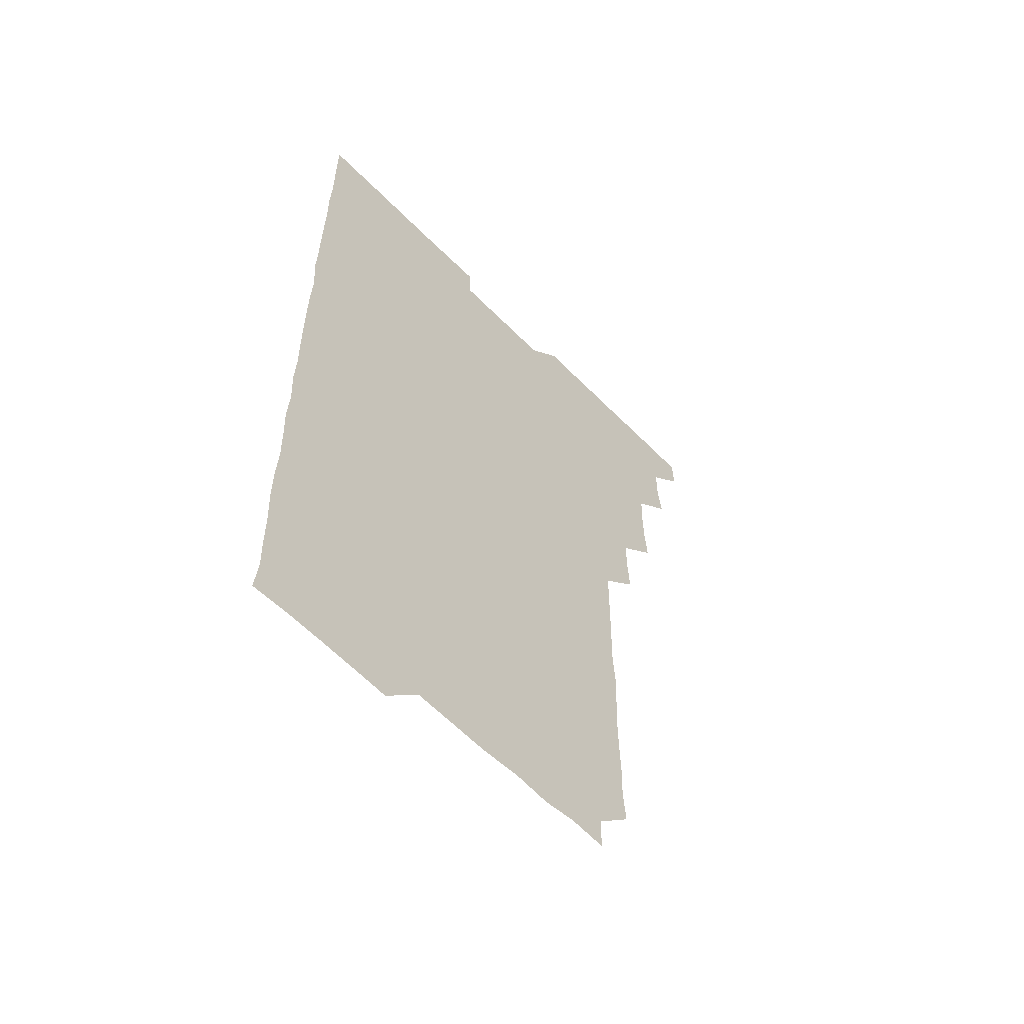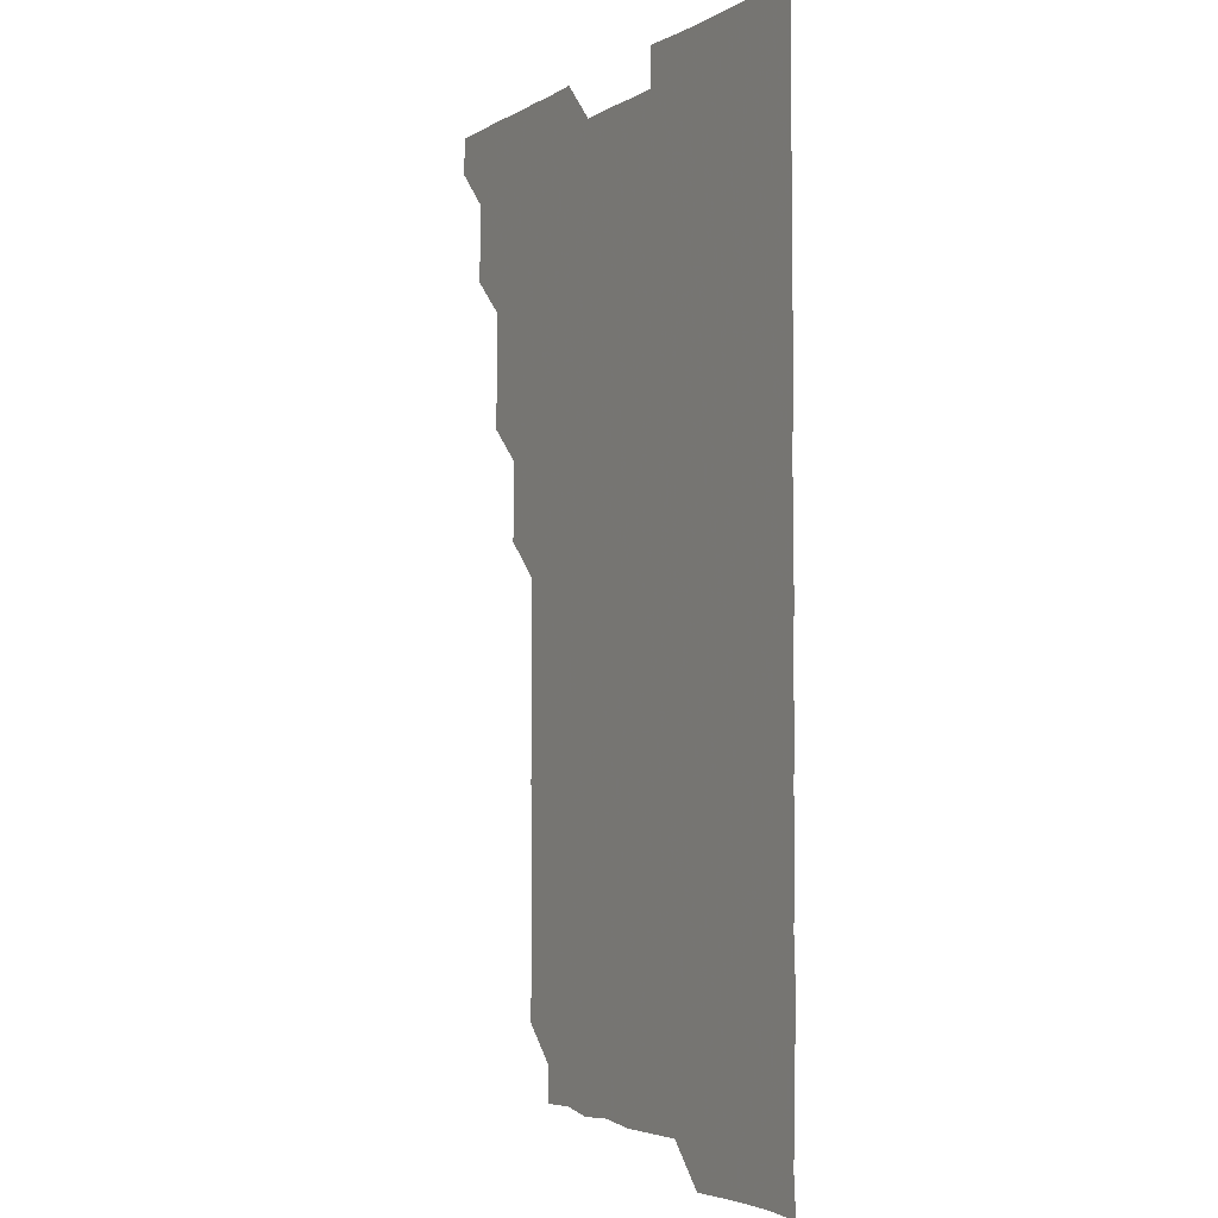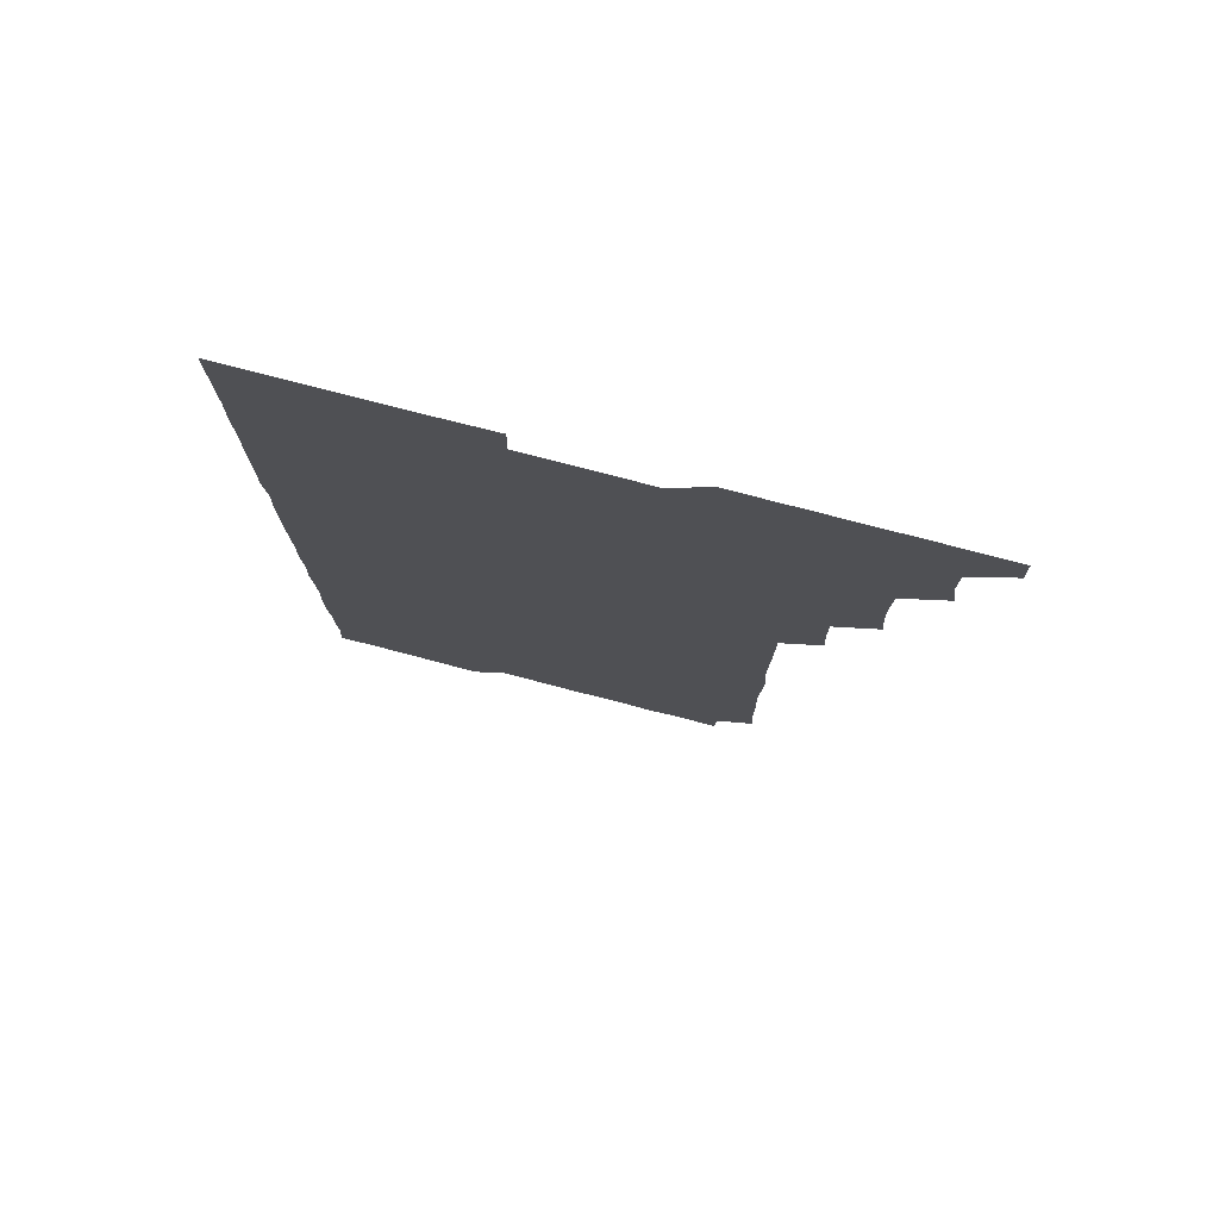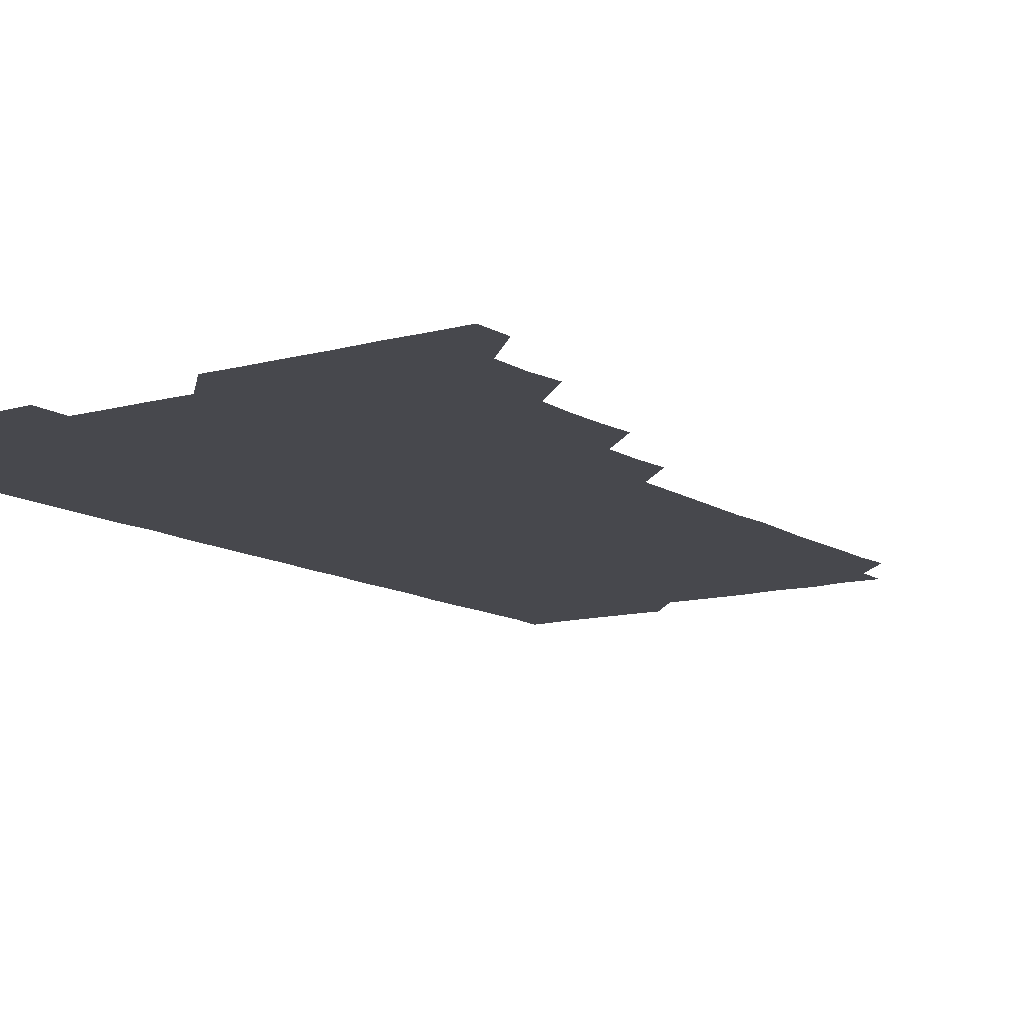
<metadata>
{"format":"obj","ext":"obj","renderer":"f3d","projection":"perspective","resolution":1024,"background":"white","views":[{"elev":-59.8,"azim":134.1,"up":"+Y"},{"elev":-3.1,"azim":61.2,"up":"+Y"},{"elev":77.7,"azim":-165.5,"up":"+Y"},{"elev":-11.8,"azim":-146.1,"up":"+Z"}]}
</metadata>
<code>
v 465.5 556.2 0
v 466 570.8 0
v 479.3 510.9 0
v 481.1 525 0
v 481.1 540.8 0
v 481.5 555.8 0
v 481.1 570.8 0
v 494.8 450.6 0
v 495.9 465 0
v 496.1 480.3 0
v 495.6 495.9 0
v 496.9 511.6 0
v 496.4 526.1 0
v 496.2 540.9 0
v 496.2 555.7 0
v 495.8 571.2 0
v 510.1 405.2 0
v 511.1 419.9 0
v 511 435.8 0
v 511.4 451.3 0
v 511.4 466.2 0
v 510.1 480.6 0
v 511.4 496.2 0
v 511.5 511.3 0
v 511.3 526 0
v 511.1 540.9 0
v 511 556 0
v 511 570.9 0
v 525.2 224.4 0
v 526.4 238.8 0
v 526 253.5 0
v 526.4 268.4 0
v 526.5 284.2 0
v 526 300 0
v 525.5 314.2 0
v 526.5 329.3 0
v 526.2 344.7 0
v 526 360 0
v 525.9 375 0
v 525.7 390.6 0
v 526 406 0
v 526 421 0
v 525.8 435.8 0
v 526.3 451.2 0
v 526.6 466.3 0
v 526.2 481.3 0
v 525.8 496.1 0
v 525.8 511 0
v 525.9 526 0
v 526.2 540.8 0
v 526 556 0
v 526.1 571.2 0
v 540.3 195.7 0
v 539.8 210 0
v 540.2 225 0
v 542.2 241.3 0
v 541.5 256.3 0
v 541.6 271.4 0
v 541.1 285.9 0
v 541.6 301.2 0
v 540.7 316 0
v 541.8 331.6 0
v 541 345.9 0
v 541.2 361.1 0
v 541.4 376.3 0
v 541 391 0
v 541.1 406.1 0
v 541.6 421.5 0
v 541.3 436.3 0
v 541 451 0
v 541 466 0
v 541.2 481.1 0
v 541.2 496.1 0
v 541.2 511 0
v 541.3 525.9 0
v 541 541 0
v 541 556.1 0
v 541.1 571.2 0
v 555.4 196.6 0
v 557.2 211.1 0
v 556.6 226.9 0
v 556.2 241.4 0
v 556.7 256.9 0
v 556.6 271.7 0
v 556.4 286.4 0
v 556.3 301.4 0
v 556 316 0
v 556.6 331.7 0
v 556.3 346.3 0
v 556.4 361.4 0
v 555.9 376 0
v 555.9 390.9 0
v 555.8 405.8 0
v 556.3 421.3 0
v 556.2 436.2 0
v 556 451 0
v 556.2 466.2 0
v 556.2 481.1 0
v 556.2 496.1 0
v 556.3 511 0
v 556.4 525.7 0
v 556.2 540.6 0
v 555.8 556 0
v 555.5 571.5 0
v 568.8 194.6 0
v 571.6 212.4 0
v 571.5 226.7 0
v 571.1 241.3 0
v 571.3 256.4 0
v 571.1 271.1 0
v 571.2 286.3 0
v 571 301 0
v 571.2 316.4 0
v 571.1 331.4 0
v 571.3 346.4 0
v 571.2 361.4 0
v 571.2 376.2 0
v 571.3 391.4 0
v 571.3 406.4 0
v 570.9 420.9 0
v 571 436 0
v 570.9 450.9 0
v 571.3 466.3 0
v 570.9 481 0
v 571.2 496.1 0
v 571.2 511 0
v 571.1 525.8 0
v 571.1 540.8 0
v 570.6 555.8 0
v 584.2 196 0
v 586.5 212.5 0
v 586.6 227.5 0
v 586.1 241.3 0
v 586.2 256.4 0
v 586.2 271.4 0
v 585.9 285.9 0
v 586 301 0
v 586 316.1 0
v 585.9 331 0
v 586.1 346.8 0
v 586 360.9 0
v 586.2 376.4 0
v 586.1 391.2 0
v 586 406.1 0
v 586.3 421.4 0
v 585.9 435.9 0
v 586.2 451.2 0
v 586.1 466.1 0
v 586 481.1 0
v 586 496.1 0
v 586.1 511 0
v 586 525.9 0
v 586 541 0
v 585.8 556.2 0
v 600.2 194.6 0
v 600.9 212.1 0
v 601.1 226.4 0
v 600.9 240.7 0
v 601 256.2 0
v 601.1 271.4 0
v 601.1 286.4 0
v 601.1 301.5 0
v 601.2 316.6 0
v 601.1 331.3 0
v 601 345.5 0
v 601 361.2 0
v 601 376.3 0
v 601.1 391.4 0
v 601 406 0
v 601.1 421.5 0
v 600.9 436 0
v 601.2 451.4 0
v 601 466.1 0
v 600.9 481 0
v 600.8 495.9 0
v 601.1 511 0
v 601 526 0
v 601.1 540.8 0
v 601 556 0
v 615.8 195.1 0
v 615.9 211.2 0
v 615.9 226.8 0
v 616.1 241.3 0
v 616 256.1 0
v 616.1 271.5 0
v 616 285.9 0
v 616 301.1 0
v 616 316.1 0
v 616 331.2 0
v 616 346 0
v 615.9 361.5 0
v 616.2 375.6 0
v 616 391 0
v 616 405.9 0
v 616 421.3 0
v 616 436.2 0
v 616 451.2 0
v 616 466.1 0
v 616 481.2 0
v 616.2 496.1 0
v 616 511 0
v 616 526 0
v 616.1 540.7 0
v 616.3 556.2 0
v 616.1 571.7 0
v 632.2 195.5 0
v 631 211.8 0
v 630.9 226.4 0
v 630.9 241.7 0
v 631.1 256 0
v 630.9 271.4 0
v 631 286.2 0
v 630.9 301.5 0
v 631.2 316 0
v 630.9 331.4 0
v 631 346.5 0
v 631.1 360.4 0
v 631 376.6 0
v 630.9 391.5 0
v 631 406 0
v 631 421.2 0
v 631 436.1 0
v 630.8 451.3 0
v 630.9 466.1 0
v 631.2 480.8 0
v 631 496.3 0
v 631 511 0
v 631 525.9 0
v 631 540.9 0
v 631.2 555.5 0
v 630.2 571.2 0
v 646.7 179.9 0
v 645.8 196.5 0
v 645.9 211.4 0
v 645.9 226.5 0
v 645.9 241 0
v 645.8 256.8 0
v 645.8 271.6 0
v 645.9 286.4 0
v 646 300.4 0
v 645.7 317.2 0
v 646 331 0
v 645.8 346.6 0
v 645.9 361.4 0
v 645.9 376.2 0
v 645.7 391.3 0
v 646.2 405.5 0
v 645.8 421.5 0
v 646 436.1 0
v 645.9 451.1 0
v 646 466 0
v 646 481 0
v 646 496.1 0
v 646.1 511 0
v 646 526 0
v 646 541 0
v 646 555.8 0
v 645.7 570.9 0
v 661.6 180.5 0
v 660.9 196.1 0
v 660.7 211.4 0
v 660.6 226.8 0
v 660.8 241.3 0
v 660.5 256.8 0
v 660.8 271.3 0
v 660.4 286.9 0
v 661 301.1 0
v 660.7 316.5 0
v 660.6 331.6 0
v 660.7 346.4 0
v 661 360.9 0
v 660.6 376.4 0
v 661.3 390.7 0
v 660.7 406.6 0
v 660.7 421.4 0
v 660.9 436.1 0
v 661 451 0
v 660.8 466.1 0
v 661 480.8 0
v 660.6 496.6 0
v 660.9 511 0
v 661 526 0
v 661 540.9 0
v 661 556 0
v 661 570.9 0
v 676.8 181 0
v 675.9 196.4 0
v 676 211.1 0
v 675.8 226.2 0
v 675.5 241.7 0
v 676.1 255.9 0
v 675.6 271.5 0
v 675.7 286.4 0
v 675.8 301.3 0
v 675.4 316.5 0
v 676.4 330.5 0
v 675.5 346.5 0
v 675.3 361.6 0
v 675.6 376.4 0
v 675.9 391 0
v 675.6 406.4 0
v 676.1 420.9 0
v 675.8 436.2 0
v 675.7 451.2 0
v 675.8 466.1 0
v 675.8 481.2 0
v 675.4 496.2 0
v 676.2 510.8 0
v 675.7 526.2 0
v 675.7 540.8 0
v 676 556 0
v 676 571.1 0
v 691.9 181.1 0
v 691.3 195.5 0
v 690.5 211.4 0
v 690.4 226.6 0
v 690.8 241.4 0
v 690.3 256.6 0
v 690.4 271.2 0
v 690.9 286.1 0
v 690.4 301.6 0
v 689.8 316.7 0
v 690.3 331.5 0
v 690.6 346.1 0
v 690 361.4 0
v 691.2 375.9 0
v 690.1 391.6 0
v 690.7 406.1 0
v 690.6 421.1 0
v 690.2 436.8 0
v 690 451.3 0
v 690.5 466 0
v 690.6 481 0
v 691.1 495.9 0
v 690.4 511.3 0
v 690.9 526 0
v 691 541 0
v 690.9 555.9 0
v 691 571 0
v 706.5 180.3 0
v 705.3 195.3 0
v 705.7 209.9 0
v 705.8 224.8 0
v 706.6 239.6 0
v 706.6 254.3 0
v 705.9 269.4 0
v 706.2 284.5 0
v 706.8 299.3 0
v 706.1 314.5 0
v 706.8 329.6 0
v 706.3 344.6 0
v 706.5 359.9 0
v 706.7 374.9 0
v 706.7 389.9 0
v 706.6 404.8 0
v 705.9 420.1 0
v 707.1 435.2 0
v 706.7 450.2 0
v 706.6 465.3 0
v 706.5 480.4 0
v 706.3 495.5 0
v 706.5 510.4 0
v 706 525.7 0
v 706 540.9 0
v 706 556 0
v 706 571 0
v 706 586 0
f 5 6 1
f 1 6 2
f 6 7 2
f 11 12 3
f 3 12 4
f 12 13 4
f 4 13 5
f 13 14 5
f 5 14 6
f 14 15 6
f 6 15 7
f 15 16 7
f 19 20 8
f 8 20 9
f 20 21 9
f 9 21 10
f 21 22 10
f 10 22 11
f 22 23 11
f 11 23 12
f 23 24 12
f 12 24 13
f 24 25 13
f 13 25 14
f 25 26 14
f 14 26 15
f 26 27 15
f 15 27 16
f 27 28 16
f 40 41 17
f 17 41 18
f 41 42 18
f 18 42 19
f 42 43 19
f 19 43 20
f 43 44 20
f 20 44 21
f 44 45 21
f 21 45 22
f 45 46 22
f 22 46 23
f 46 47 23
f 23 47 24
f 47 48 24
f 24 48 25
f 48 49 25
f 25 49 26
f 49 50 26
f 26 50 27
f 50 51 27
f 27 51 28
f 51 52 28
f 54 55 29
f 29 55 30
f 55 56 30
f 30 56 31
f 56 57 31
f 31 57 32
f 57 58 32
f 32 58 33
f 58 59 33
f 33 59 34
f 59 60 34
f 34 60 35
f 60 61 35
f 35 61 36
f 61 62 36
f 36 62 37
f 62 63 37
f 37 63 38
f 63 64 38
f 38 64 39
f 64 65 39
f 39 65 40
f 65 66 40
f 40 66 41
f 66 67 41
f 41 67 42
f 67 68 42
f 42 68 43
f 68 69 43
f 43 69 44
f 69 70 44
f 44 70 45
f 70 71 45
f 45 71 46
f 71 72 46
f 46 72 47
f 72 73 47
f 47 73 48
f 73 74 48
f 48 74 49
f 74 75 49
f 49 75 50
f 75 76 50
f 50 76 51
f 76 77 51
f 51 77 52
f 77 78 52
f 53 79 54
f 79 80 54
f 54 80 55
f 80 81 55
f 55 81 56
f 81 82 56
f 56 82 57
f 82 83 57
f 57 83 58
f 83 84 58
f 58 84 59
f 84 85 59
f 59 85 60
f 85 86 60
f 60 86 61
f 86 87 61
f 61 87 62
f 87 88 62
f 62 88 63
f 88 89 63
f 63 89 64
f 89 90 64
f 64 90 65
f 90 91 65
f 65 91 66
f 91 92 66
f 66 92 67
f 92 93 67
f 67 93 68
f 93 94 68
f 68 94 69
f 94 95 69
f 69 95 70
f 95 96 70
f 70 96 71
f 96 97 71
f 71 97 72
f 97 98 72
f 72 98 73
f 98 99 73
f 73 99 74
f 99 100 74
f 74 100 75
f 100 101 75
f 75 101 76
f 101 102 76
f 76 102 77
f 102 103 77
f 77 103 78
f 103 104 78
f 79 105 80
f 105 106 80
f 80 106 81
f 106 107 81
f 81 107 82
f 107 108 82
f 82 108 83
f 108 109 83
f 83 109 84
f 109 110 84
f 84 110 85
f 110 111 85
f 85 111 86
f 111 112 86
f 86 112 87
f 112 113 87
f 87 113 88
f 113 114 88
f 88 114 89
f 114 115 89
f 89 115 90
f 115 116 90
f 90 116 91
f 116 117 91
f 91 117 92
f 117 118 92
f 92 118 93
f 118 119 93
f 93 119 94
f 119 120 94
f 94 120 95
f 120 121 95
f 95 121 96
f 121 122 96
f 96 122 97
f 122 123 97
f 97 123 98
f 123 124 98
f 98 124 99
f 124 125 99
f 99 125 100
f 125 126 100
f 100 126 101
f 126 127 101
f 101 127 102
f 127 128 102
f 102 128 103
f 128 129 103
f 103 129 104
f 105 130 106
f 130 131 106
f 106 131 107
f 131 132 107
f 107 132 108
f 132 133 108
f 108 133 109
f 133 134 109
f 109 134 110
f 134 135 110
f 110 135 111
f 135 136 111
f 111 136 112
f 136 137 112
f 112 137 113
f 137 138 113
f 113 138 114
f 138 139 114
f 114 139 115
f 139 140 115
f 115 140 116
f 140 141 116
f 116 141 117
f 141 142 117
f 117 142 118
f 142 143 118
f 118 143 119
f 143 144 119
f 119 144 120
f 144 145 120
f 120 145 121
f 145 146 121
f 121 146 122
f 146 147 122
f 122 147 123
f 147 148 123
f 123 148 124
f 148 149 124
f 124 149 125
f 149 150 125
f 125 150 126
f 150 151 126
f 126 151 127
f 151 152 127
f 127 152 128
f 152 153 128
f 128 153 129
f 153 154 129
f 130 155 131
f 155 156 131
f 131 156 132
f 156 157 132
f 132 157 133
f 157 158 133
f 133 158 134
f 158 159 134
f 134 159 135
f 159 160 135
f 135 160 136
f 160 161 136
f 136 161 137
f 161 162 137
f 137 162 138
f 162 163 138
f 138 163 139
f 163 164 139
f 139 164 140
f 164 165 140
f 140 165 141
f 165 166 141
f 141 166 142
f 166 167 142
f 142 167 143
f 167 168 143
f 143 168 144
f 168 169 144
f 144 169 145
f 169 170 145
f 145 170 146
f 170 171 146
f 146 171 147
f 171 172 147
f 147 172 148
f 172 173 148
f 148 173 149
f 173 174 149
f 149 174 150
f 174 175 150
f 150 175 151
f 175 176 151
f 151 176 152
f 176 177 152
f 152 177 153
f 177 178 153
f 153 178 154
f 178 179 154
f 155 180 156
f 180 181 156
f 156 181 157
f 181 182 157
f 157 182 158
f 182 183 158
f 158 183 159
f 183 184 159
f 159 184 160
f 184 185 160
f 160 185 161
f 185 186 161
f 161 186 162
f 186 187 162
f 162 187 163
f 187 188 163
f 163 188 164
f 188 189 164
f 164 189 165
f 189 190 165
f 165 190 166
f 190 191 166
f 166 191 167
f 191 192 167
f 167 192 168
f 192 193 168
f 168 193 169
f 193 194 169
f 169 194 170
f 194 195 170
f 170 195 171
f 195 196 171
f 171 196 172
f 196 197 172
f 172 197 173
f 197 198 173
f 173 198 174
f 198 199 174
f 174 199 175
f 199 200 175
f 175 200 176
f 200 201 176
f 176 201 177
f 201 202 177
f 177 202 178
f 202 203 178
f 178 203 179
f 203 204 179
f 180 206 181
f 206 207 181
f 181 207 182
f 207 208 182
f 182 208 183
f 208 209 183
f 183 209 184
f 209 210 184
f 184 210 185
f 210 211 185
f 185 211 186
f 211 212 186
f 186 212 187
f 212 213 187
f 187 213 188
f 213 214 188
f 188 214 189
f 214 215 189
f 189 215 190
f 215 216 190
f 190 216 191
f 216 217 191
f 191 217 192
f 217 218 192
f 192 218 193
f 218 219 193
f 193 219 194
f 219 220 194
f 194 220 195
f 220 221 195
f 195 221 196
f 221 222 196
f 196 222 197
f 222 223 197
f 197 223 198
f 223 224 198
f 198 224 199
f 224 225 199
f 199 225 200
f 225 226 200
f 200 226 201
f 226 227 201
f 201 227 202
f 227 228 202
f 202 228 203
f 228 229 203
f 203 229 204
f 229 230 204
f 204 230 205
f 230 231 205
f 232 233 206
f 206 233 207
f 233 234 207
f 207 234 208
f 234 235 208
f 208 235 209
f 235 236 209
f 209 236 210
f 236 237 210
f 210 237 211
f 237 238 211
f 211 238 212
f 238 239 212
f 212 239 213
f 239 240 213
f 213 240 214
f 240 241 214
f 214 241 215
f 241 242 215
f 215 242 216
f 242 243 216
f 216 243 217
f 243 244 217
f 217 244 218
f 244 245 218
f 218 245 219
f 245 246 219
f 219 246 220
f 246 247 220
f 220 247 221
f 247 248 221
f 221 248 222
f 248 249 222
f 222 249 223
f 249 250 223
f 223 250 224
f 250 251 224
f 224 251 225
f 251 252 225
f 225 252 226
f 252 253 226
f 226 253 227
f 253 254 227
f 227 254 228
f 254 255 228
f 228 255 229
f 255 256 229
f 229 256 230
f 256 257 230
f 230 257 231
f 257 258 231
f 232 259 233
f 259 260 233
f 233 260 234
f 260 261 234
f 234 261 235
f 261 262 235
f 235 262 236
f 262 263 236
f 236 263 237
f 263 264 237
f 237 264 238
f 264 265 238
f 238 265 239
f 265 266 239
f 239 266 240
f 266 267 240
f 240 267 241
f 267 268 241
f 241 268 242
f 268 269 242
f 242 269 243
f 269 270 243
f 243 270 244
f 270 271 244
f 244 271 245
f 271 272 245
f 245 272 246
f 272 273 246
f 246 273 247
f 273 274 247
f 247 274 248
f 274 275 248
f 248 275 249
f 275 276 249
f 249 276 250
f 276 277 250
f 250 277 251
f 277 278 251
f 251 278 252
f 278 279 252
f 252 279 253
f 279 280 253
f 253 280 254
f 280 281 254
f 254 281 255
f 281 282 255
f 255 282 256
f 282 283 256
f 256 283 257
f 283 284 257
f 257 284 258
f 284 285 258
f 259 286 260
f 286 287 260
f 260 287 261
f 287 288 261
f 261 288 262
f 288 289 262
f 262 289 263
f 289 290 263
f 263 290 264
f 290 291 264
f 264 291 265
f 291 292 265
f 265 292 266
f 292 293 266
f 266 293 267
f 293 294 267
f 267 294 268
f 294 295 268
f 268 295 269
f 295 296 269
f 269 296 270
f 296 297 270
f 270 297 271
f 297 298 271
f 271 298 272
f 298 299 272
f 272 299 273
f 299 300 273
f 273 300 274
f 300 301 274
f 274 301 275
f 301 302 275
f 275 302 276
f 302 303 276
f 276 303 277
f 303 304 277
f 277 304 278
f 304 305 278
f 278 305 279
f 305 306 279
f 279 306 280
f 306 307 280
f 280 307 281
f 307 308 281
f 281 308 282
f 308 309 282
f 282 309 283
f 309 310 283
f 283 310 284
f 310 311 284
f 284 311 285
f 311 312 285
f 286 313 287
f 313 314 287
f 287 314 288
f 314 315 288
f 288 315 289
f 315 316 289
f 289 316 290
f 316 317 290
f 290 317 291
f 317 318 291
f 291 318 292
f 318 319 292
f 292 319 293
f 319 320 293
f 293 320 294
f 320 321 294
f 294 321 295
f 321 322 295
f 295 322 296
f 322 323 296
f 296 323 297
f 323 324 297
f 297 324 298
f 324 325 298
f 298 325 299
f 325 326 299
f 299 326 300
f 326 327 300
f 300 327 301
f 327 328 301
f 301 328 302
f 328 329 302
f 302 329 303
f 329 330 303
f 303 330 304
f 330 331 304
f 304 331 305
f 331 332 305
f 305 332 306
f 332 333 306
f 306 333 307
f 333 334 307
f 307 334 308
f 334 335 308
f 308 335 309
f 335 336 309
f 309 336 310
f 336 337 310
f 310 337 311
f 337 338 311
f 311 338 312
f 338 339 312
f 313 340 314
f 340 341 314
f 314 341 315
f 341 342 315
f 315 342 316
f 342 343 316
f 316 343 317
f 343 344 317
f 317 344 318
f 344 345 318
f 318 345 319
f 345 346 319
f 319 346 320
f 346 347 320
f 320 347 321
f 347 348 321
f 321 348 322
f 348 349 322
f 322 349 323
f 349 350 323
f 323 350 324
f 350 351 324
f 324 351 325
f 351 352 325
f 325 352 326
f 352 353 326
f 326 353 327
f 353 354 327
f 327 354 328
f 354 355 328
f 328 355 329
f 355 356 329
f 329 356 330
f 356 357 330
f 330 357 331
f 357 358 331
f 331 358 332
f 358 359 332
f 332 359 333
f 359 360 333
f 333 360 334
f 360 361 334
f 334 361 335
f 361 362 335
f 335 362 336
f 362 363 336
f 336 363 337
f 363 364 337
f 337 364 338
f 364 365 338
f 338 365 339
f 365 366 339

</code>
